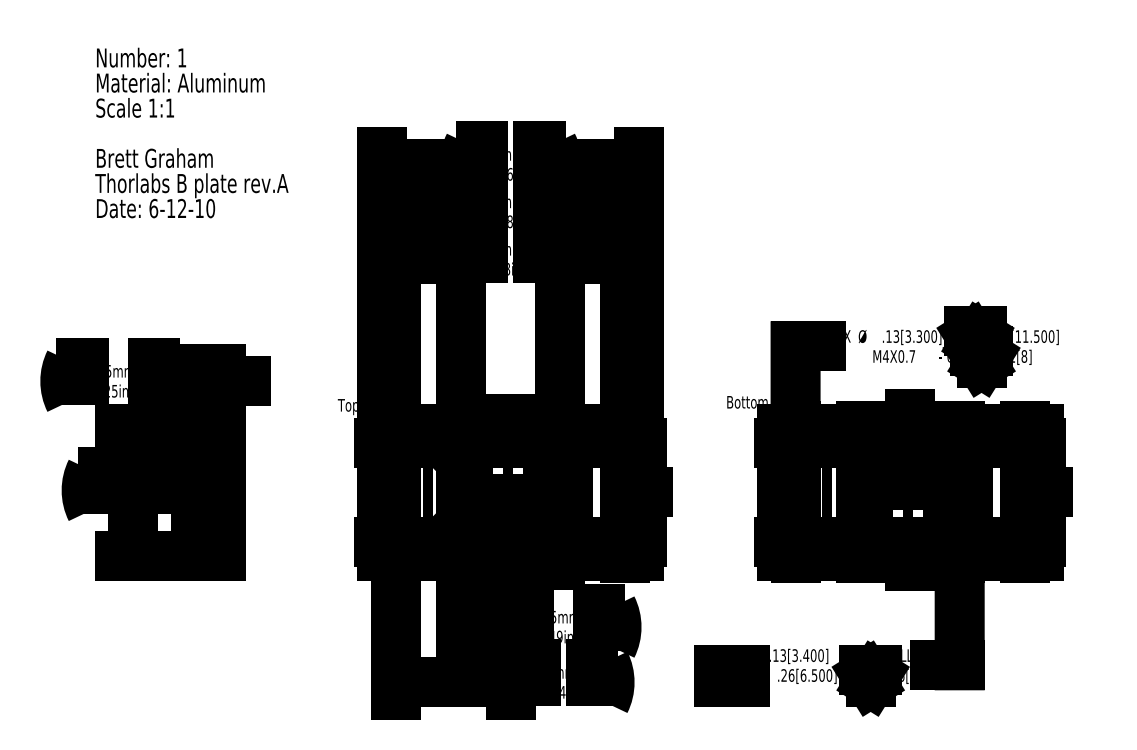
<metadata>
{"format":"dxf","ext":"dxf","renderer":"ezdxf+matplotlib","layout":"modelspace","background":"white","min_lineweight":24,"dpi":150}
</metadata>
<code>
0
SECTION
2
ENTITIES
0
INSERT
8
0
2
SW_NOTE_0
10
0.4858
20
7.679
30
0
0
MTEXT
8
0
10
2.902
20
4.431
30
0
40
0.125
41
0
71
     1
72
     1
1
Top
7
SLDTEXTSTYLE0
73
     1
44
1
0
LINE
8
0
10
4.622
20
4.484
30
0
11
4.622
21
2.476
31
0
0
LINE
8
0
10
3.146
20
3.503
30
0
11
6.238
21
3.503
31
0
0
CIRCLE
8
0
10
4.13
20
3.995
30
0
40
0.128
0
CIRCLE
8
0
10
4.13
20
3.01
30
0
40
0.128
0
CIRCLE
8
0
10
5.114
20
3.995
30
0
40
0.128
0
CIRCLE
8
0
10
5.114
20
3.01
30
0
40
0.128
0
CIRCLE
8
0
10
3.48
20
3.995
30
0
40
0.06496
0
CIRCLE
8
0
10
3.48
20
3.01
30
0
40
0.06496
0
CIRCLE
8
0
10
5.764
20
3.995
30
0
40
0.06496
0
CIRCLE
8
0
10
5.764
20
3.01
30
0
40
0.06496
0
LINE
8
0
10
3.342
20
2.873
30
0
11
5.901
21
2.873
31
0
0
LINE
8
0
10
3.342
20
4.133
30
0
11
3.342
21
2.873
31
0
0
LINE
8
0
10
5.901
20
4.133
30
0
11
3.342
21
4.133
31
0
0
LINE
8
0
10
5.901
20
2.873
30
0
11
5.901
21
4.133
31
0
0
CIRCLE
8
0
10
5.114
20
3.01
30
0
40
0.06693
0
CIRCLE
8
0
10
5.114
20
3.995
30
0
40
0.06693
0
CIRCLE
8
0
10
4.13
20
3.01
30
0
40
0.06693
0
CIRCLE
8
0
10
4.13
20
3.995
30
0
40
0.06693
0
DIMENSION
8
0
2
*D2
10
3.342
20
6.768
30
0
11
4.625
21
6.768
31
0
70
   160
1
(<>)
71
     2
42
-1
3
SLDDIMSTYLE0
13
5.901
23
4.133
33
0
14
3.342
24
4.133
34
0
0
DIMENSION
8
0
2
*D3
10
5.764
20
6.295
30
0
11
4.625
21
6.295
31
0
70
   160
1
(<>)
71
     2
42
-1
3
SLDDIMSTYLE0
13
3.48
23
4.16
33
0
14
5.764
24
4.16
34
0
0
DIMENSION
8
0
2
*D4
10
5.114
20
5.823
30
0
11
4.625
21
5.823
31
0
70
   160
1
(<>)
71
     2
42
-1
3
SLDDIMSTYLE1
13
4.13
23
4.223
33
0
14
5.114
24
4.223
34
0
0
DIMENSION
8
0
2
*D5
10
4.13
20
2.16
30
0
11
5.148
21
2.16
31
0
70
   160
1
(<>)
71
     2
42
-1
3
SLDDIMSTYLE0
13
4.622
23
2.476
33
0
14
4.13
24
2.783
34
0
0
DIMENSION
8
0
2
*D6
10
3.48
20
1.61
30
0
11
5.148
21
1.61
31
0
70
   160
1
(<>)
71
     2
42
-1
3
SLDDIMSTYLE0
13
4.622
23
2.476
33
0
14
3.48
24
2.845
34
0
0
INSERT
8
0
2
SW_CENTERMARKSYMBOL_0
10
5.114
20
3.995
30
0
0
INSERT
8
0
2
SW_CENTERMARKSYMBOL_1
10
5.764
20
3.995
30
0
0
LINE
8
0
10
8.602
20
2.521
30
0
11
8.602
21
4.529
31
0
0
LINE
8
0
10
7.126
20
3.503
30
0
11
10.22
21
3.503
31
0
0
CIRCLE
8
0
10
8.11
20
3.01
30
0
40
0.06693
0
CIRCLE
8
0
10
8.11
20
3.995
30
0
40
0.06693
0
CIRCLE
8
0
10
9.094
20
3.01
30
0
40
0.06693
0
CIRCLE
8
0
10
7.46
20
3.01
30
0
40
0.06496
0
CIRCLE
8
0
10
7.46
20
3.995
30
0
40
0.06496
0
CIRCLE
8
0
10
9.743
20
3.01
30
0
40
0.06496
0
CIRCLE
8
0
10
9.743
20
3.995
30
0
40
0.06496
0
CIRCLE
8
0
10
9.094
20
3.995
30
0
40
0.06693
0
LINE
8
0
10
7.322
20
4.133
30
0
11
9.881
21
4.133
31
0
0
LINE
8
0
10
7.322
20
2.873
30
0
11
7.322
21
4.133
31
0
0
LINE
8
0
10
9.881
20
2.873
30
0
11
7.322
21
2.873
31
0
0
LINE
8
0
10
9.881
20
4.133
30
0
11
9.881
21
2.873
31
0
0
DIMENSION
8
0
2
*D9
10
7.46
20
0.05967
30
0
11
8.955
21
4.956
31
0
70
   163
1
<>X %%c 0.13[3.3] {\fGDT;x} 0.45[11.5]\PM4X0.7 - 6H {\fGDT;x} 0.31[8]\P
71
     1
42
-1
3
SLDDIMSTYLE2
15
7.46
25
4.06
35
0
40
0
0
DIMENSION
8
0
2
*D11
10
9.093
20
6.944
30
0
11
7.758
21
1.779
31
0
70
   163
1
<>X %%c 0.13[3.4] THRU ALL\P{\fGDT;v}%%c 0.26[6.5] {\fGDT;x} 0.16[4]\P
71
     1
42
-1
3
SLDDIMSTYLE2
15
9.094
25
2.944
35
0
40
0
0
MTEXT
8
0
10
6.768
20
4.461
30
0
40
0.125
41
0
71
     1
72
     1
1
Bottom
7
SLDTEXTSTYLE0
73
     1
44
1
0
INSERT
8
0
2
SW_CENTERMARKSYMBOL_2
10
9.094
20
3.01
30
0
0
INSERT
8
0
2
SW_CENTERMARKSYMBOL_3
10
9.743
20
3.01
30
0
0
LINE
8
0
10
1.49
20
2.873
30
0
11
1.74
21
2.873
31
0
0
LINE
8
0
10
1.49
20
2.873
30
0
11
1.49
21
4.133
31
0
0
LINE
8
0
10
1.49
20
4.133
30
0
11
1.74
21
4.133
31
0
0
LINE
8
0
10
1.74
20
2.873
30
0
11
1.74
21
4.133
31
0
0
DIMENSION
8
0
2
*D15
10
0.8602
20
4.133
30
0
11
0.8602
21
3.521
31
0
70
   160
1
(<>)
71
     2
42
-1
3
SLDDIMSTYLE0
13
1.49
23
2.873
33
0
14
1.49
24
4.133
34
0
50
90
0
DIMENSION
8
0
2
*D16
10
1.74
20
4.608
30
0
11
0.7171
21
4.608
31
0
70
   160
1
(<>)
71
     2
42
-1
3
SLDDIMSTYLE1
13
1.49
23
4.133
33
0
14
1.74
24
4.133
34
0
0
ENDSEC
0
EOF

</code>
